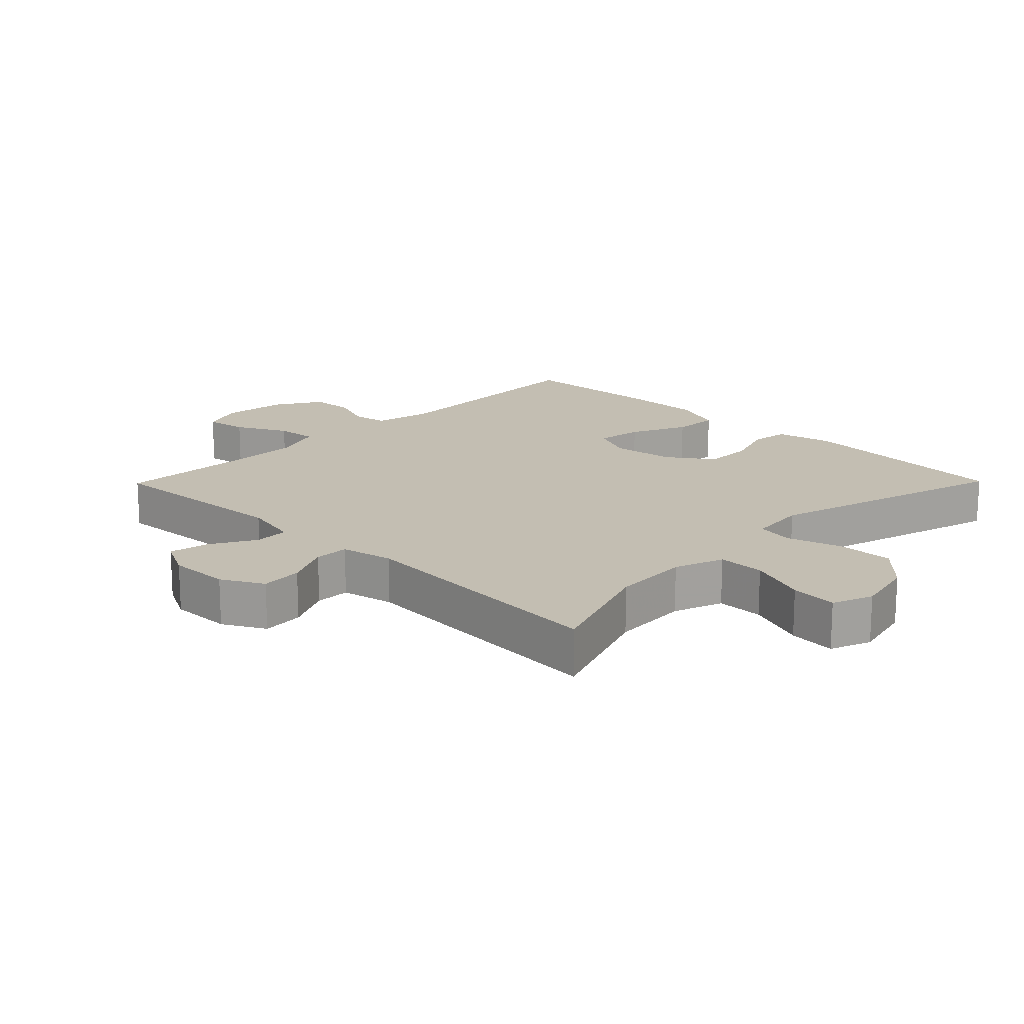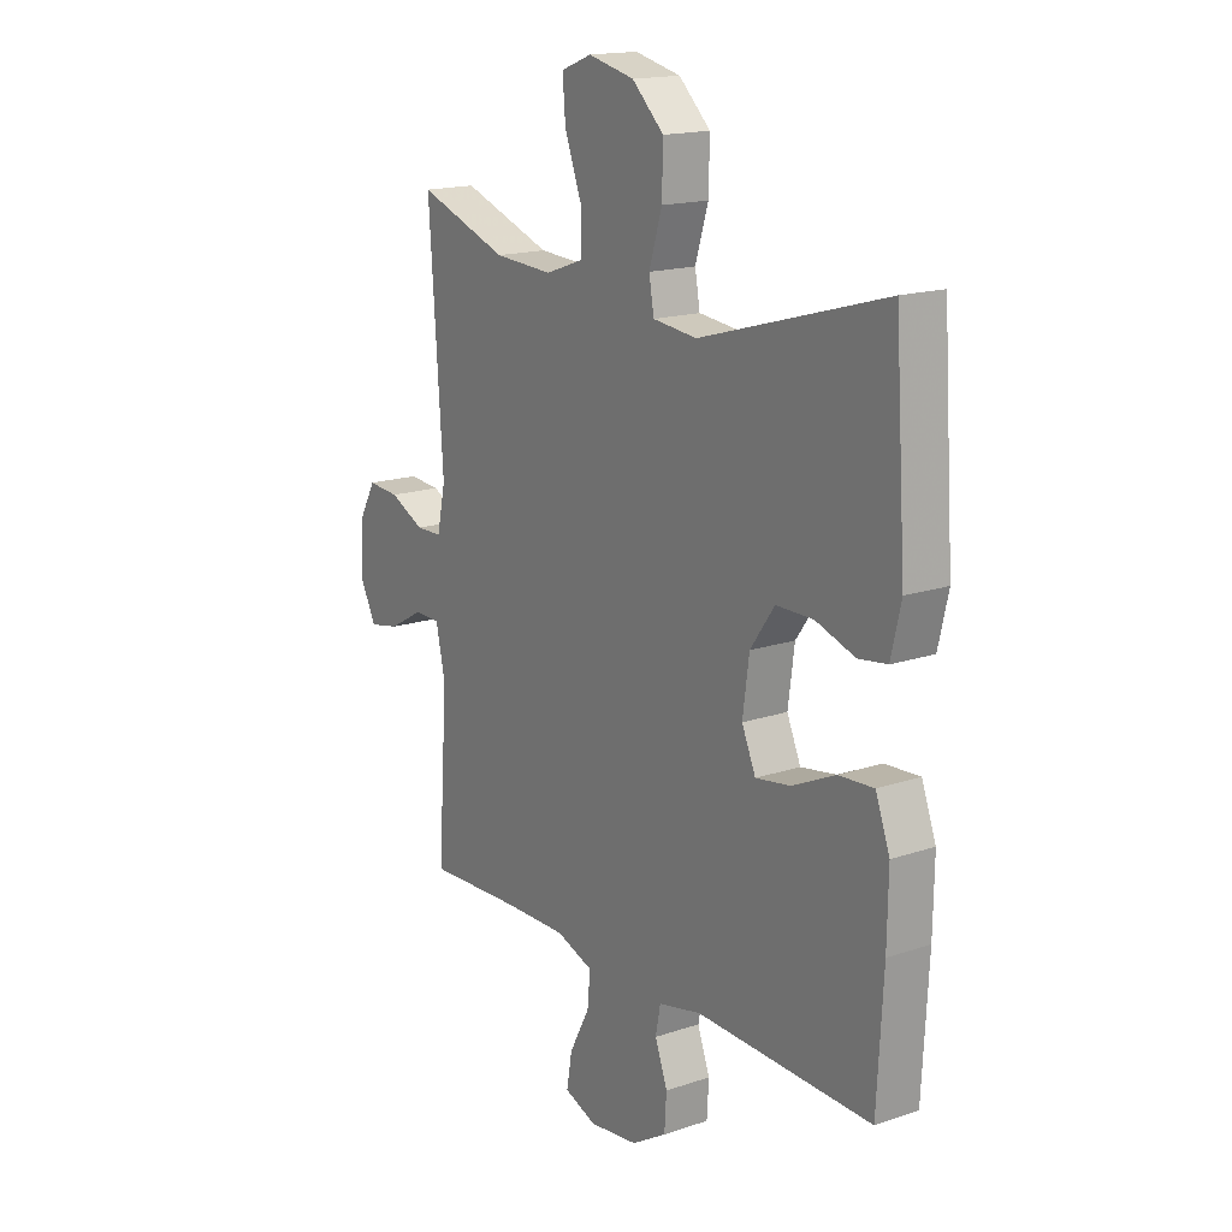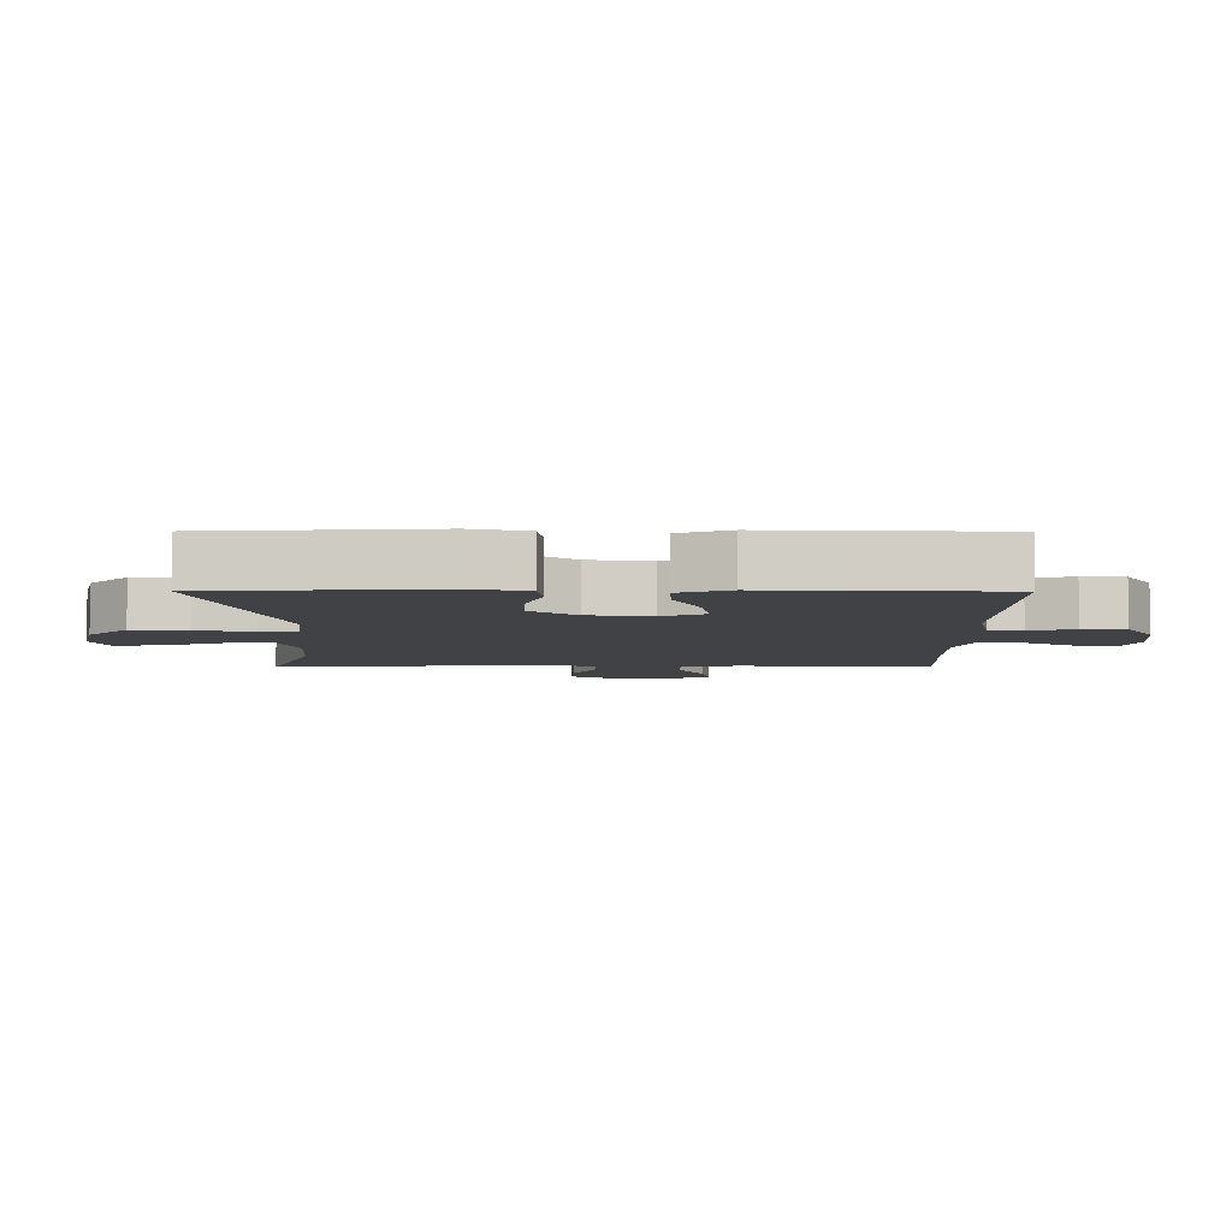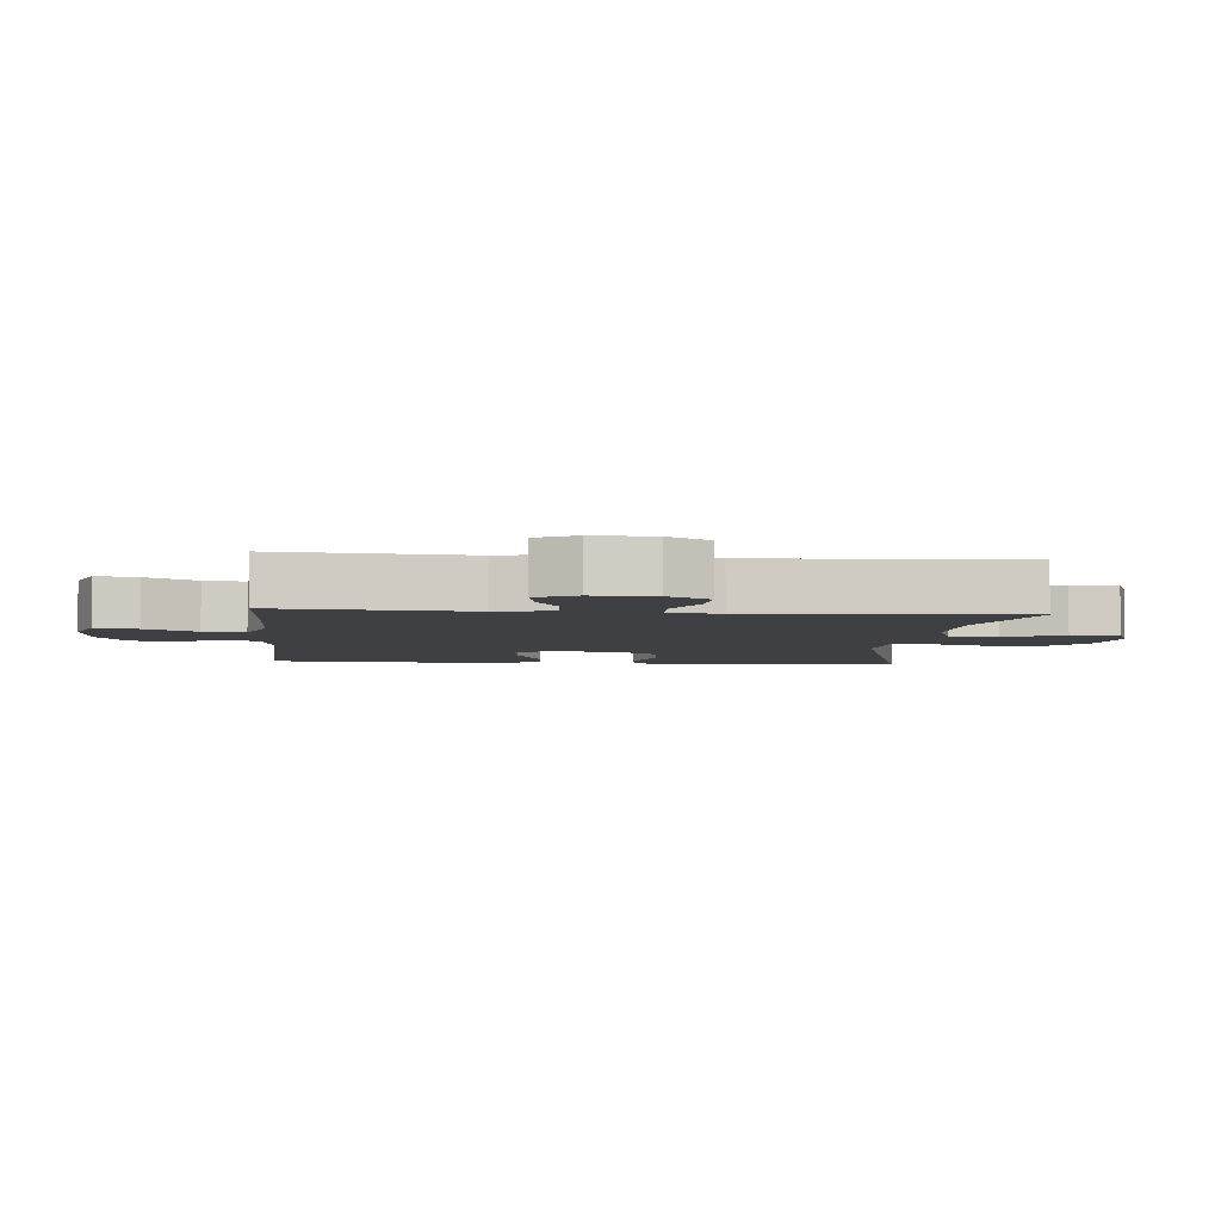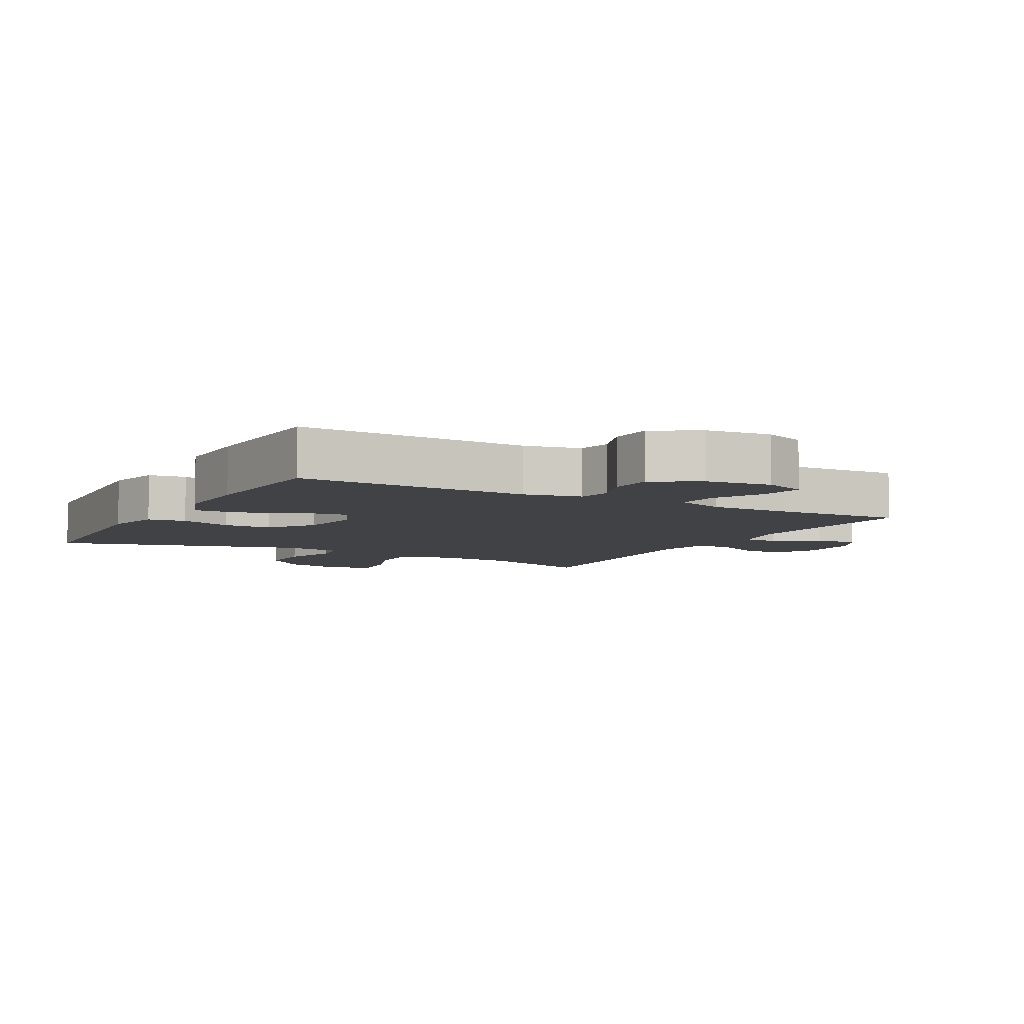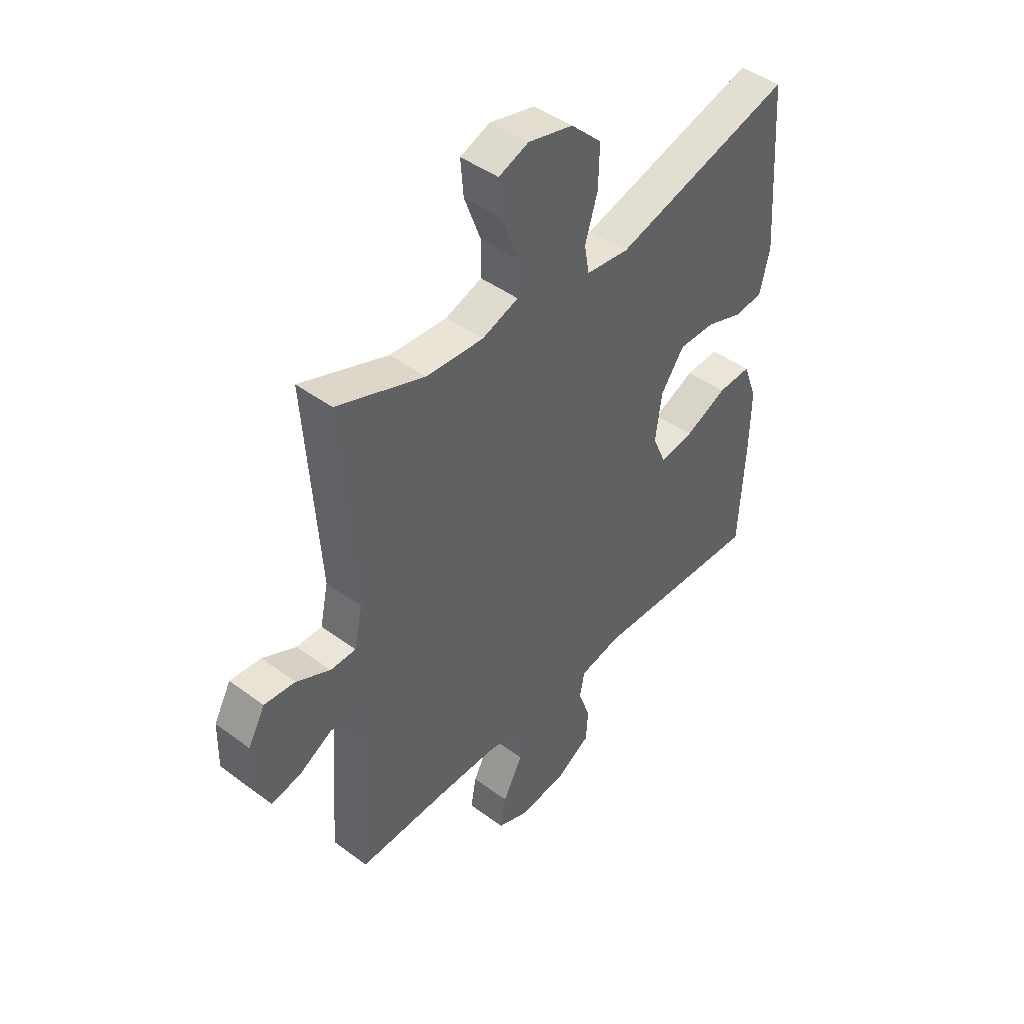
<metadata>
{"format":"obj","ext":"obj","renderer":"f3d","projection":"perspective","resolution":1024,"background":"white","views":[{"elev":17.4,"azim":-45.5,"up":"+Y"},{"elev":16.6,"azim":55.5,"up":"+Z"},{"elev":-6.1,"azim":89.7,"up":"+Y"},{"elev":-4.8,"azim":-95.4,"up":"+Y"},{"elev":-6.5,"azim":151.2,"up":"+Y"},{"elev":44.4,"azim":-49.1,"up":"+Z"}]}
</metadata>
<code>
v -0.5 0.07 0.5
v -0.318 0.07 0.434
v -0.199 0.07 0.427
v -0.123 0.07 0.454
v -0.123 0.07 0.526
v -0.157 0.07 0.617
v -0.163 0.07 0.689
v -0.101 0.07 0.713
v -0.008 0.07 0.691
v 0.056 0.07 0.63
v 0.054 0.07 0.545
v 0.028 0.07 0.46
v 0.038 0.07 0.403
v 0.127 0.07 0.393
v 0.5 0.07 0.5
v 0.523 0.07 0.164
v 0.503 0.07 0.078
v 0.445 0.07 0.07
v 0.366 0.07 0.097
v 0.291 0.07 0.097
v 0.242 0.07 0.028
v 0.229 0.07 -0.068
v 0.257 0.07 -0.132
v 0.328 0.07 -0.121
v 0.415 0.07 -0.081
v 0.485 0.07 -0.077
v 0.514 0.07 -0.155
v 0.512 0.07 -0.279
v 0.5 0.07 -0.5
v 0.146 0.07 -0.488
v 0.059 0.07 -0.507
v 0.049 0.07 -0.559
v 0.074 0.07 -0.627
v 0.07 0.07 -0.693
v -0.001 0.07 -0.736
v -0.1 0.07 -0.748
v -0.165 0.07 -0.723
v -0.154 0.07 -0.659
v -0.113 0.07 -0.581
v -0.107 0.07 -0.518
v -0.182 0.07 -0.491
v -0.304 0.07 -0.492
v -0.5 0.07 -0.5
v -0.48 0.07 -0.206
v -0.499 0.07 -0.119
v -0.552 0.07 -0.118
v -0.621 0.07 -0.157
v -0.682 0.07 -0.169
v -0.713 0.07 -0.108
v -0.711 0.07 -0.014
v -0.676 0.07 0.05
v -0.612 0.07 0.045
v -0.542 0.07 0.011
v -0.489 0.07 0.012
v -0.472 0.07 0.092
v -0.5 0 0.5
v -0.318 0 0.434
v -0.199 0 0.427
v -0.123 0 0.454
v -0.123 0 0.526
v -0.157 0 0.617
v -0.163 0 0.689
v -0.101 0 0.713
v -0.008 0 0.691
v 0.056 0 0.63
v 0.054 0 0.545
v 0.028 0 0.46
v 0.038 0 0.403
v 0.127 0 0.393
v 0.5 0 0.5
v 0.523 0 0.164
v 0.503 0 0.078
v 0.445 0 0.07
v 0.366 0 0.097
v 0.291 0 0.097
v 0.242 0 0.028
v 0.229 0 -0.068
v 0.257 0 -0.132
v 0.328 0 -0.121
v 0.415 0 -0.081
v 0.485 0 -0.077
v 0.514 0 -0.155
v 0.512 0 -0.279
v 0.5 0 -0.5
v 0.146 0 -0.488
v 0.059 0 -0.507
v 0.049 0 -0.559
v 0.074 0 -0.627
v 0.07 0 -0.693
v -0.001 0 -0.736
v -0.1 0 -0.748
v -0.165 0 -0.723
v -0.154 0 -0.659
v -0.113 0 -0.581
v -0.107 0 -0.518
v -0.182 0 -0.491
v -0.304 0 -0.492
v -0.5 0 -0.5
v -0.48 0 -0.206
v -0.499 0 -0.119
v -0.552 0 -0.118
v -0.621 0 -0.157
v -0.682 0 -0.169
v -0.713 0 -0.108
v -0.711 0 -0.014
v -0.676 0 0.05
v -0.612 0 0.045
v -0.542 0 0.011
v -0.489 0 0.012
v -0.472 0 0.092
f 50 51 52 53
f 50 53 54
f 49 50 54
f 46 47 48 49
f 45 46 49 54
f 44 45 54 55
f 42 43 44
f 41 42 44 55
f 36 37 38 39
f 36 39 40
f 35 36 40
f 32 33 34 35
f 31 32 35 40
f 30 31 40 41
f 28 29 30
f 24 25 26 27
f 23 24 27 28
f 16 17 18 19
f 14 15 16 19
f 13 14 19 20
f 9 10 11 12
f 7 8 9 12
f 5 6 7 12
f 4 5 12 13
f 3 4 13 20
f 41 55 1 2
f 23 28 30 41
f 22 23 41 2
f 21 22 2 3
f 3 20 21
f 108 107 106 105
f 109 108 105
f 109 105 104
f 104 103 102 101
f 109 104 101 100
f 110 109 100 99
f 99 98 97
f 110 99 97 96
f 94 93 92 91
f 95 94 91
f 95 91 90
f 90 89 88 87
f 95 90 87 86
f 96 95 86 85
f 85 84 83
f 82 81 80 79
f 83 82 79 78
f 74 73 72 71
f 74 71 70 69
f 75 74 69 68
f 67 66 65 64
f 67 64 63 62
f 67 62 61 60
f 68 67 60 59
f 75 68 59 58
f 57 56 110 96
f 96 85 83 78
f 57 96 78 77
f 58 57 77 76
f 76 75 58
f 1 56 57 2
f 2 57 58 3
f 3 58 59 4
f 4 59 60 5
f 5 60 61 6
f 6 61 62 7
f 7 62 63 8
f 8 63 64 9
f 9 64 65 10
f 10 65 66 11
f 11 66 67 12
f 12 67 68 13
f 13 68 69 14
f 14 69 70 15
f 15 70 71 16
f 16 71 72 17
f 17 72 73 18
f 18 73 74 19
f 19 74 75 20
f 20 75 76 21
f 21 76 77 22
f 22 77 78 23
f 23 78 79 24
f 24 79 80 25
f 25 80 81 26
f 26 81 82 27
f 27 82 83 28
f 28 83 84 29
f 29 84 85 30
f 30 85 86 31
f 31 86 87 32
f 32 87 88 33
f 33 88 89 34
f 34 89 90 35
f 35 90 91 36
f 36 91 92 37
f 37 92 93 38
f 38 93 94 39
f 39 94 95 40
f 40 95 96 41
f 41 96 97 42
f 42 97 98 43
f 43 98 99 44
f 44 99 100 45
f 45 100 101 46
f 46 101 102 47
f 47 102 103 48
f 48 103 104 49
f 49 104 105 50
f 50 105 106 51
f 51 106 107 52
f 52 107 108 53
f 53 108 109 54
f 54 109 110 55
f 55 110 56 1

</code>
